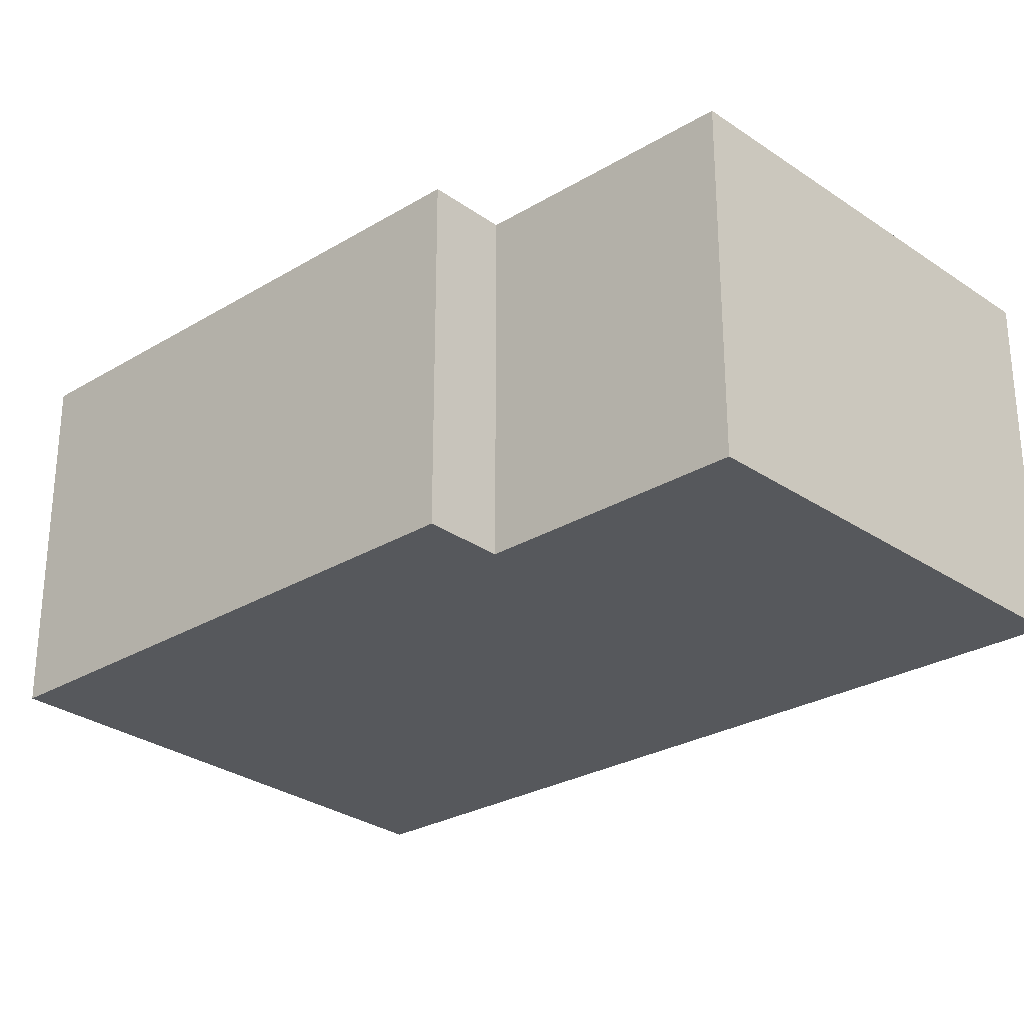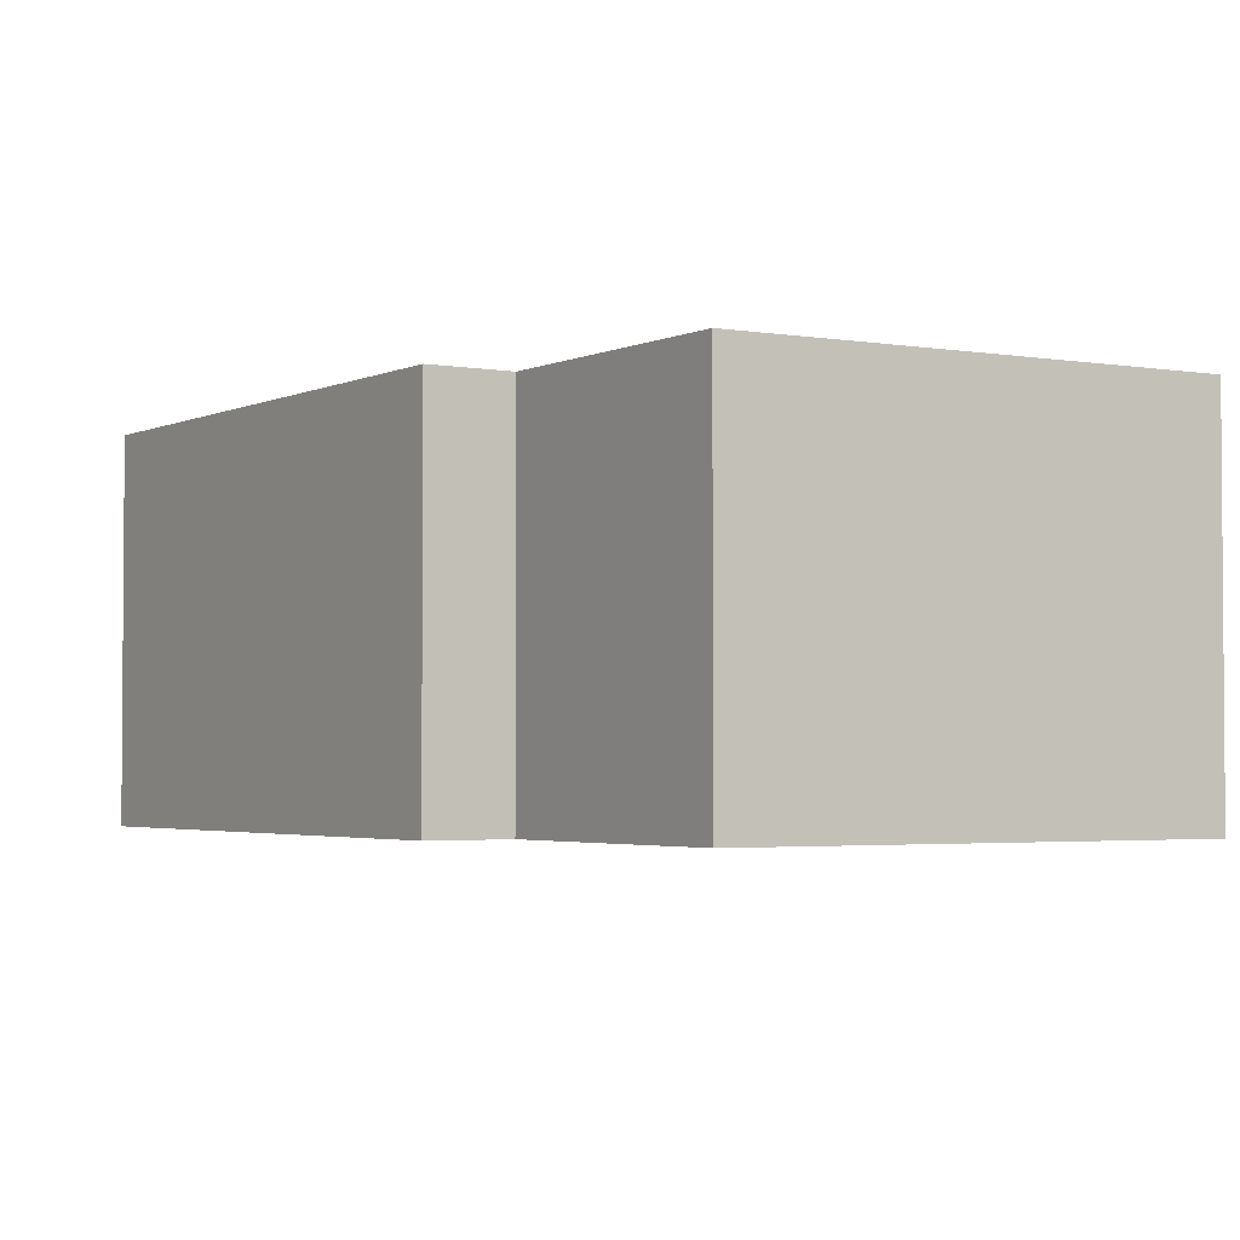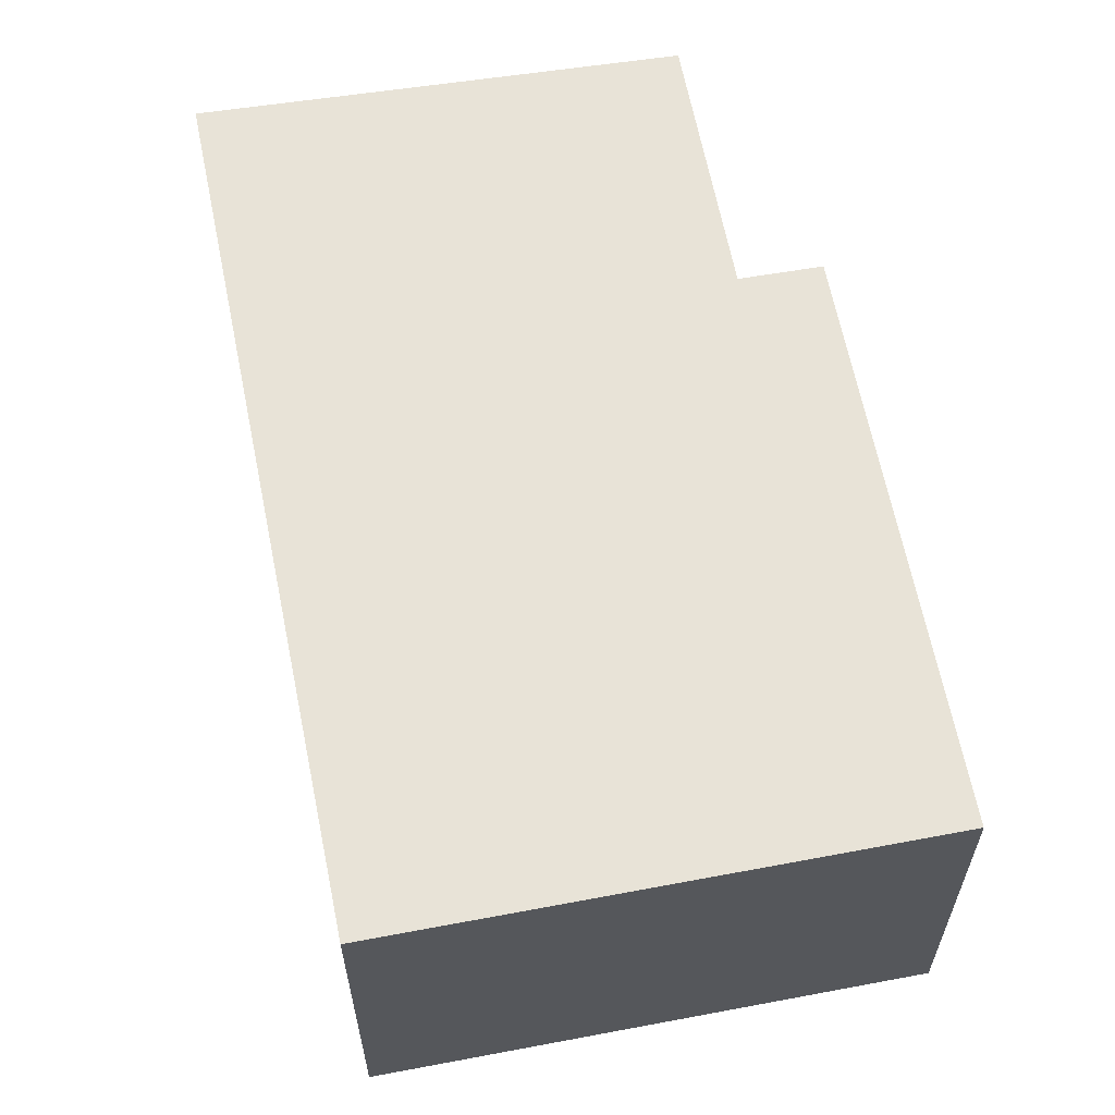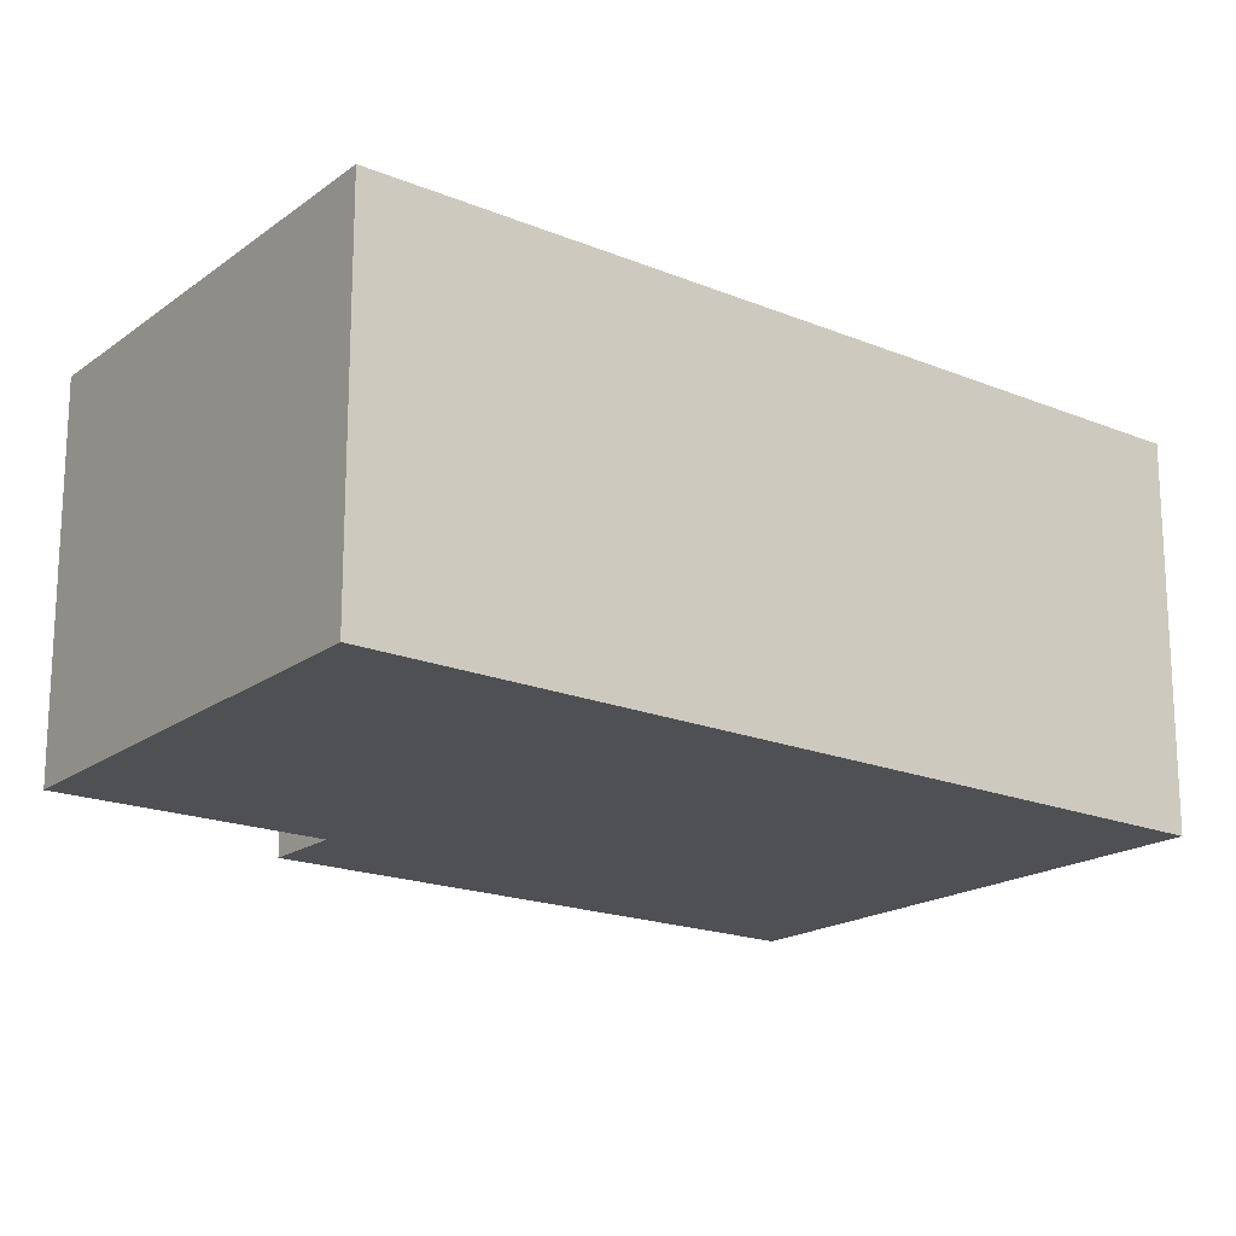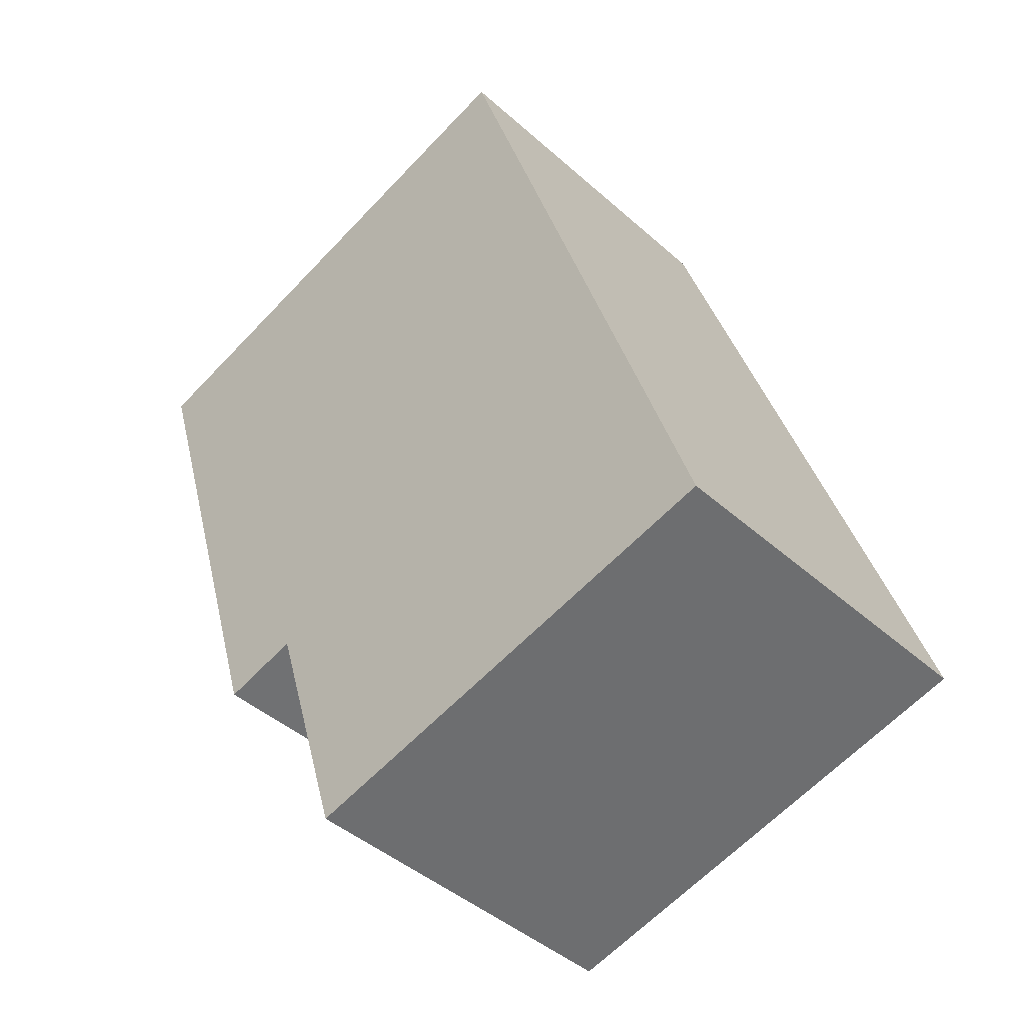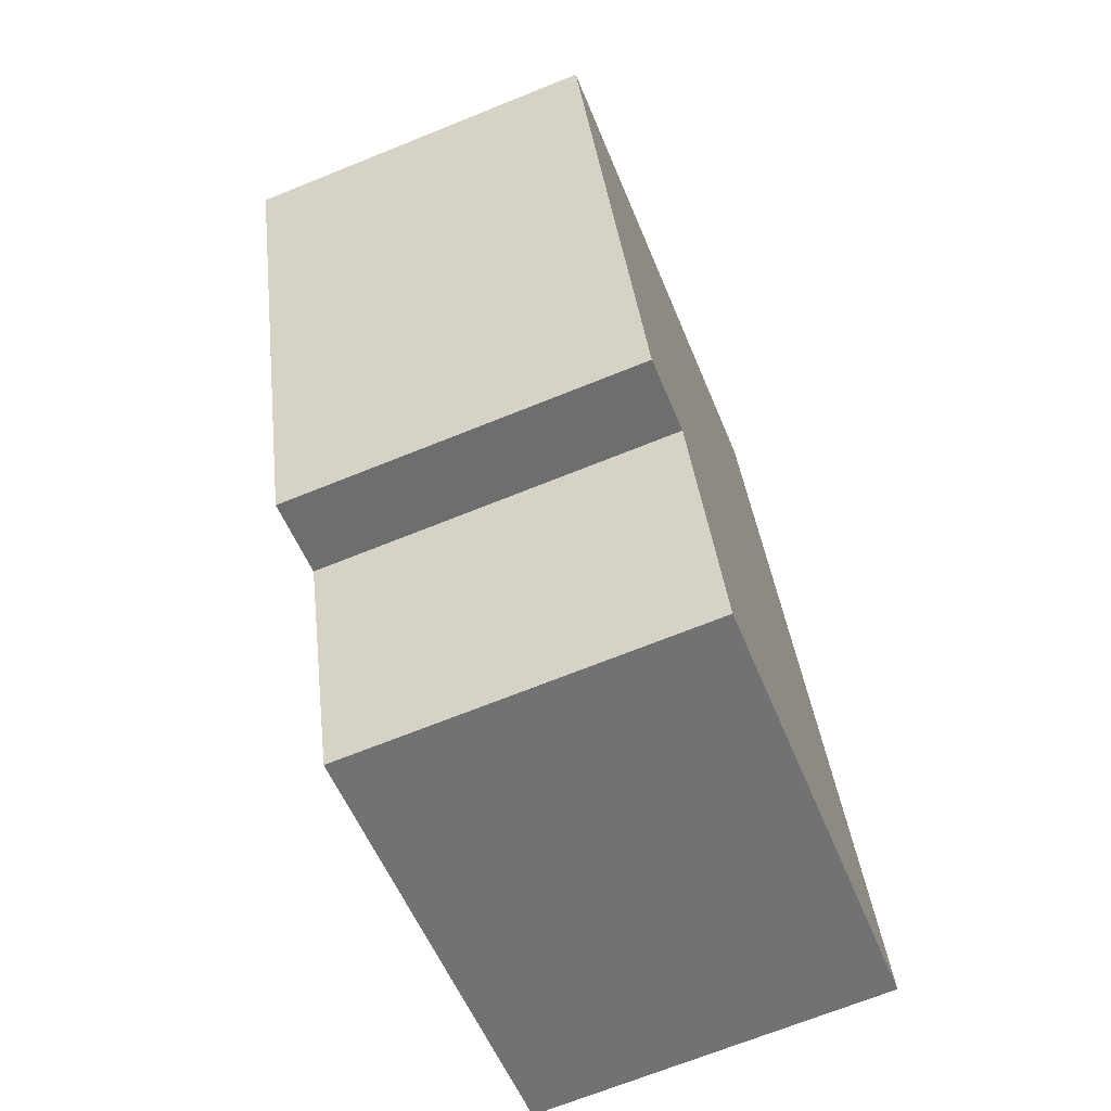
<metadata>
{"format":"obj","ext":"obj","renderer":"f3d","projection":"perspective","resolution":1024,"background":"white","views":[{"elev":-28.1,"azim":149.5,"up":"+Y"},{"elev":-2.8,"azim":164.3,"up":"+Y"},{"elev":61.7,"azim":6.5,"up":"+Y"},{"elev":-18.6,"azim":-110.4,"up":"+Y"},{"elev":-43.3,"azim":-136.4,"up":"+Z"},{"elev":-69.2,"azim":112.0,"up":"+Z"}]}
</metadata>
<code>
v  0 1.783 1.092e-16
v  2.633 1.783 0.652
v  2.245 1.783 -0.609
v  1.317 1.783 4.022
v  3.848 1.783 3.23
v  3.019 1.783 0.538
v  3.019 -3.294e-17 0.538
v  2.633 -3.992e-17 0.652
v  2.245 3.729e-17 -0.609
v  0 0 0
v  3.848 -1.978e-16 3.23
v  1.317 -2.463e-16 4.022
g defaultobject
f 1 2 3
f 2 1 4
f 2 4 5
f 5 6 2
f 7 2 6
f 2 7 8
f 9 1 3
f 1 9 10
f 8 3 2
f 3 8 9
f 11 6 5
f 6 11 7
f 10 4 1
f 4 10 12
f 12 5 4
f 5 12 11
f 9 12 10
f 12 9 8
f 12 8 7
f 12 7 11

</code>
